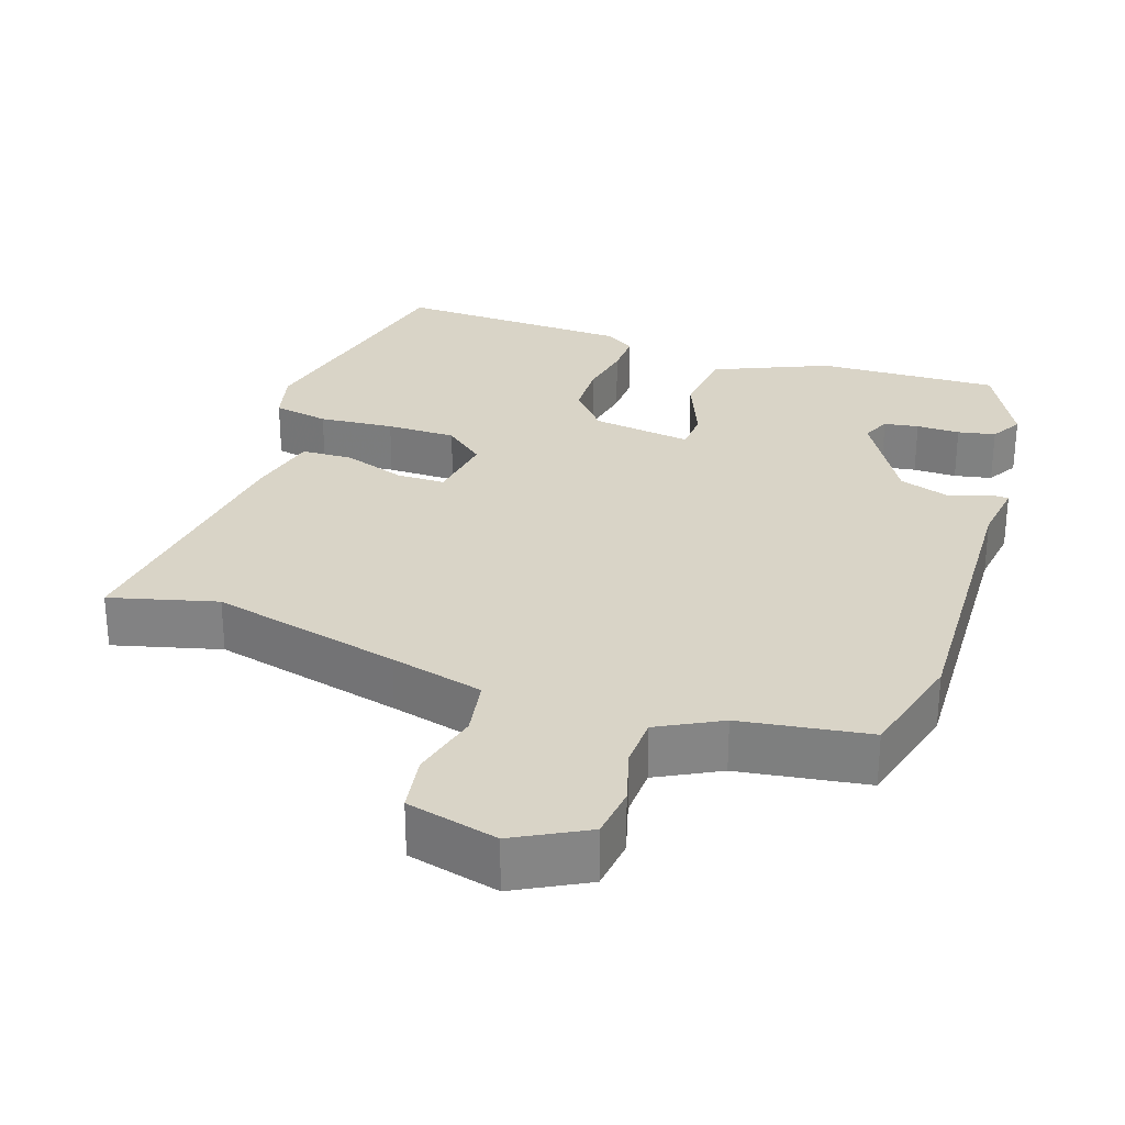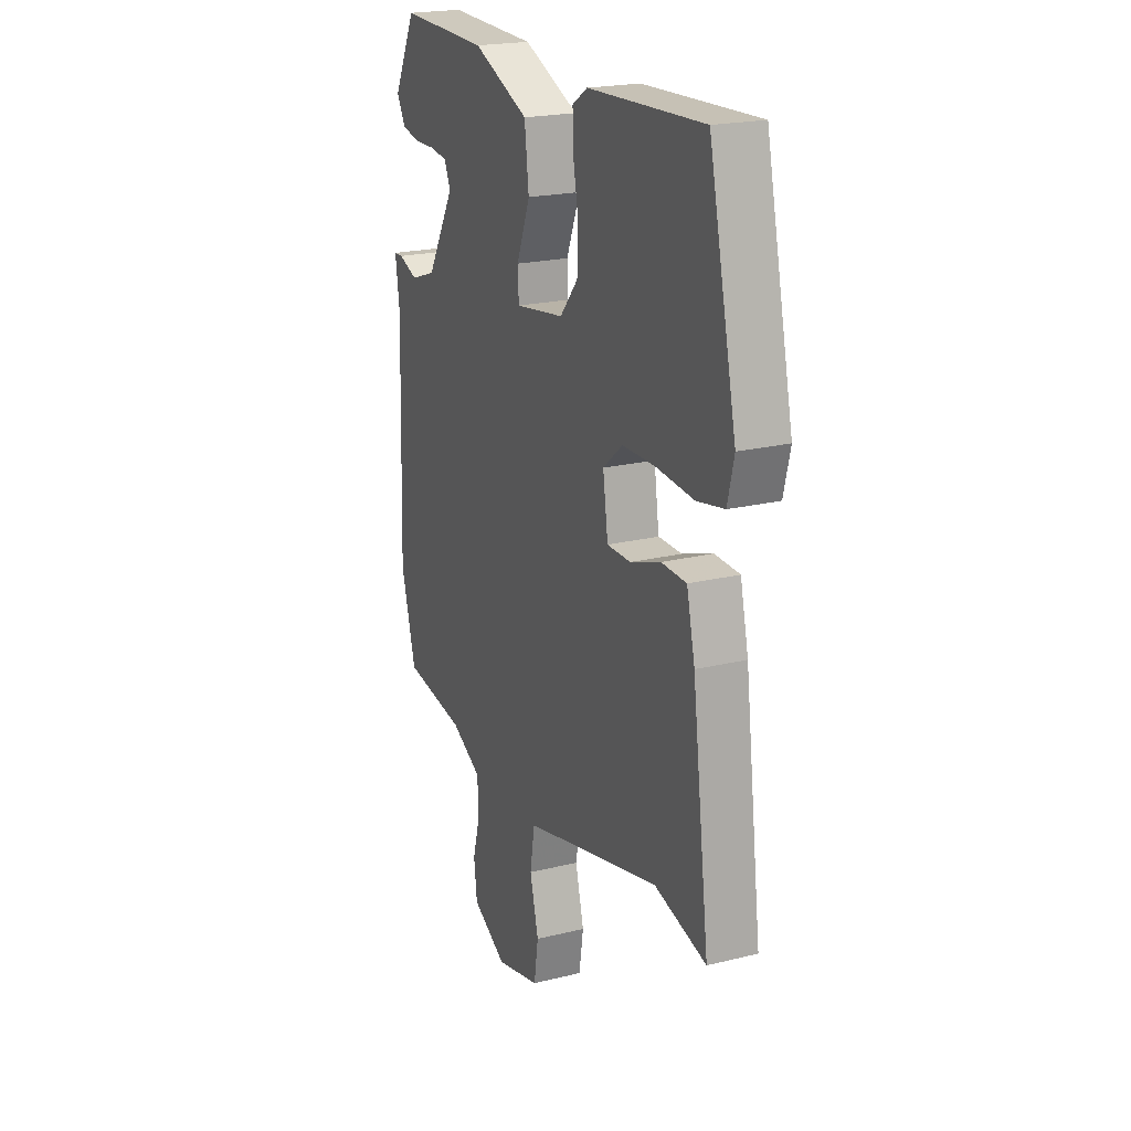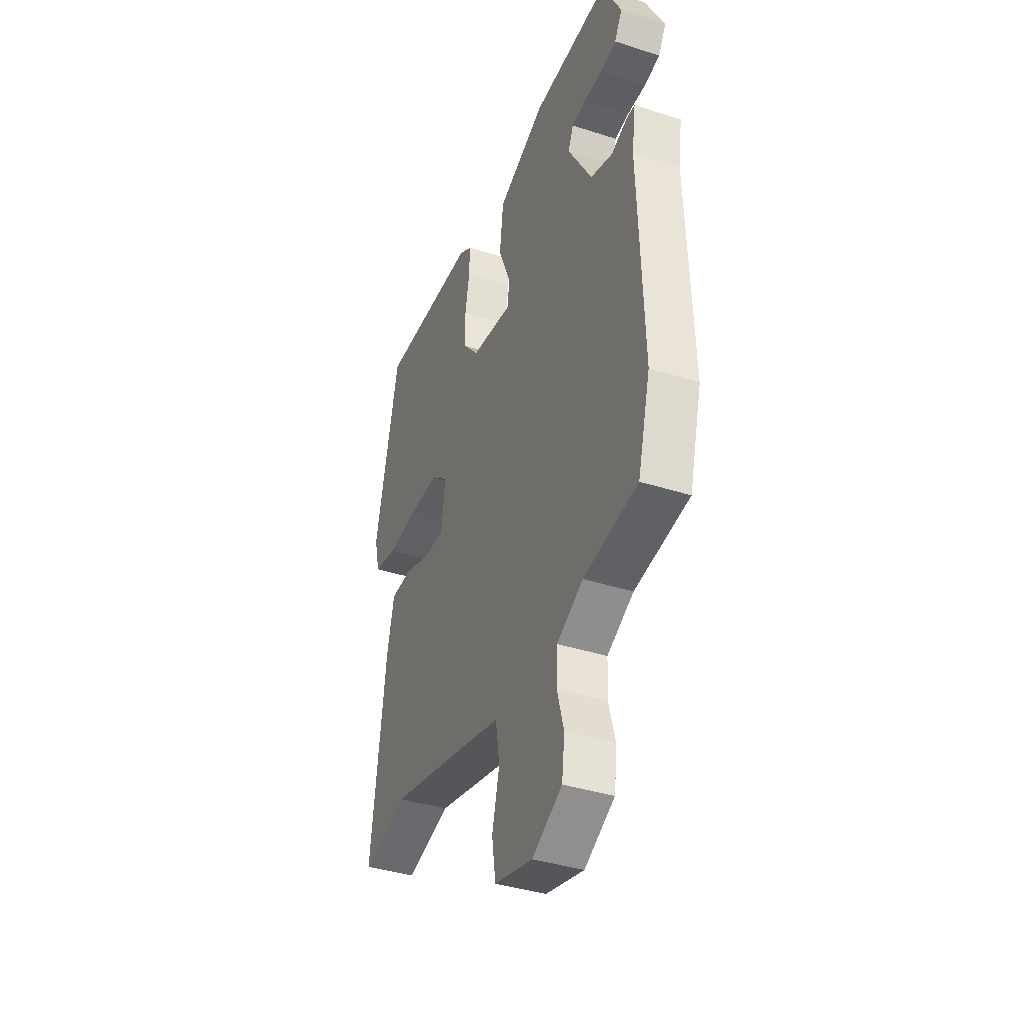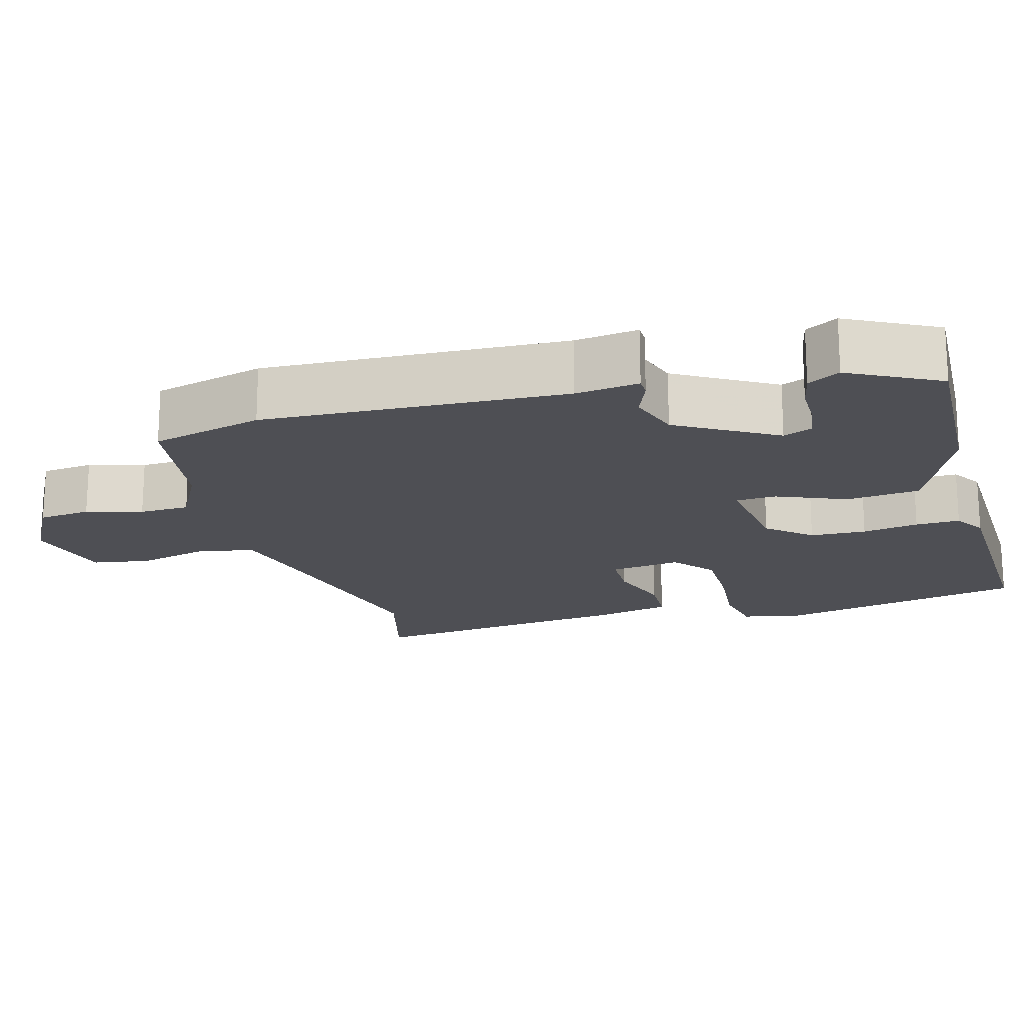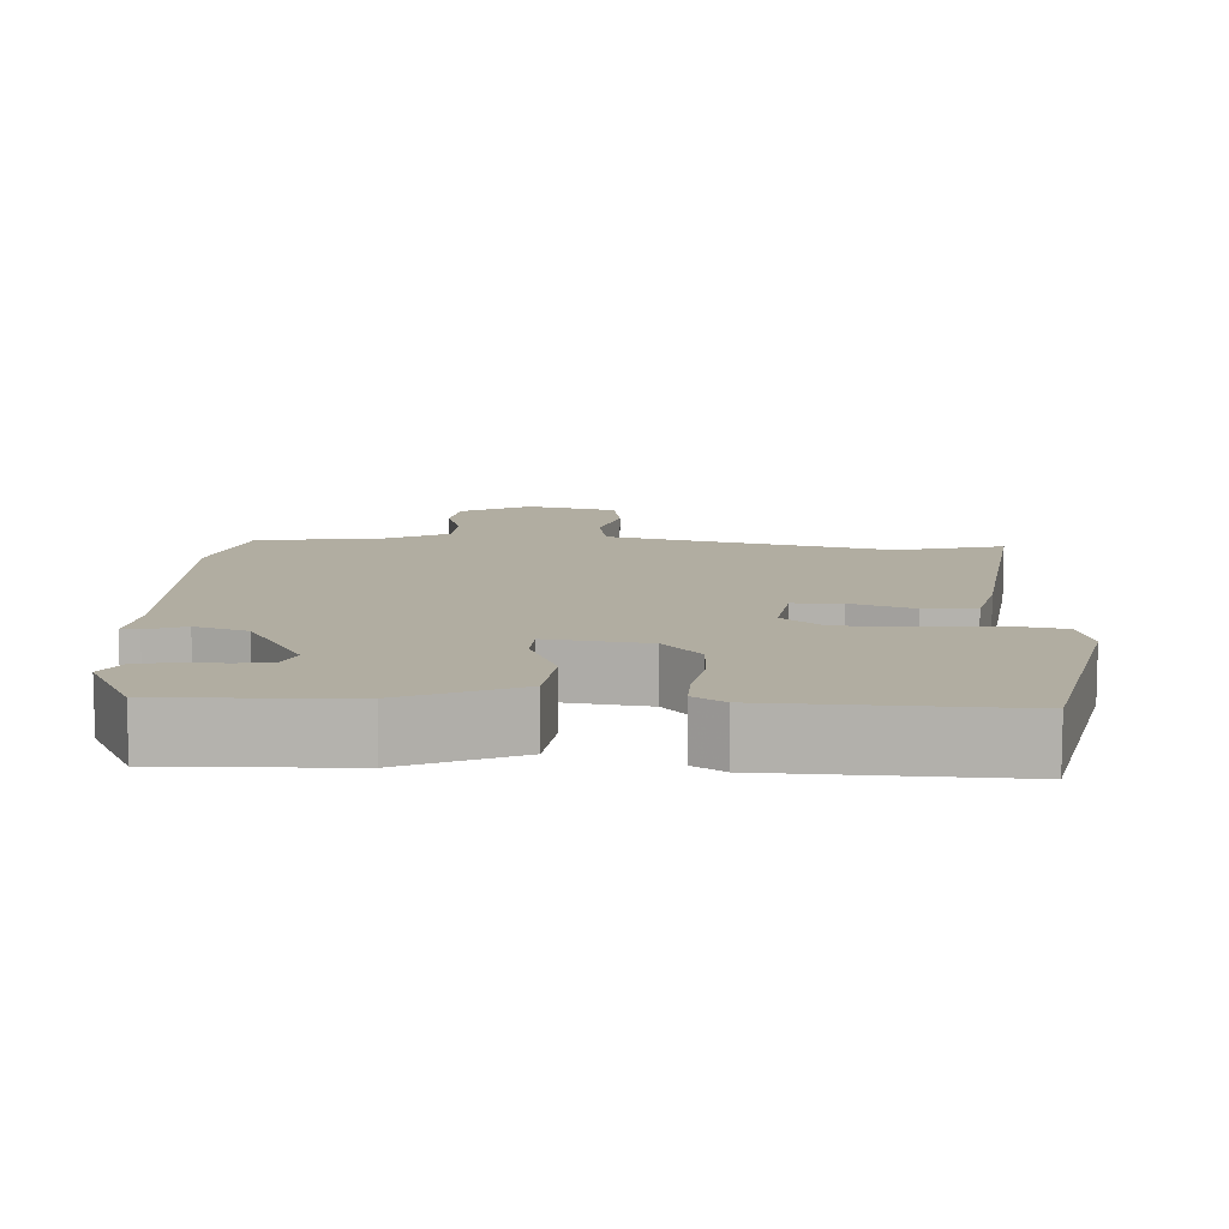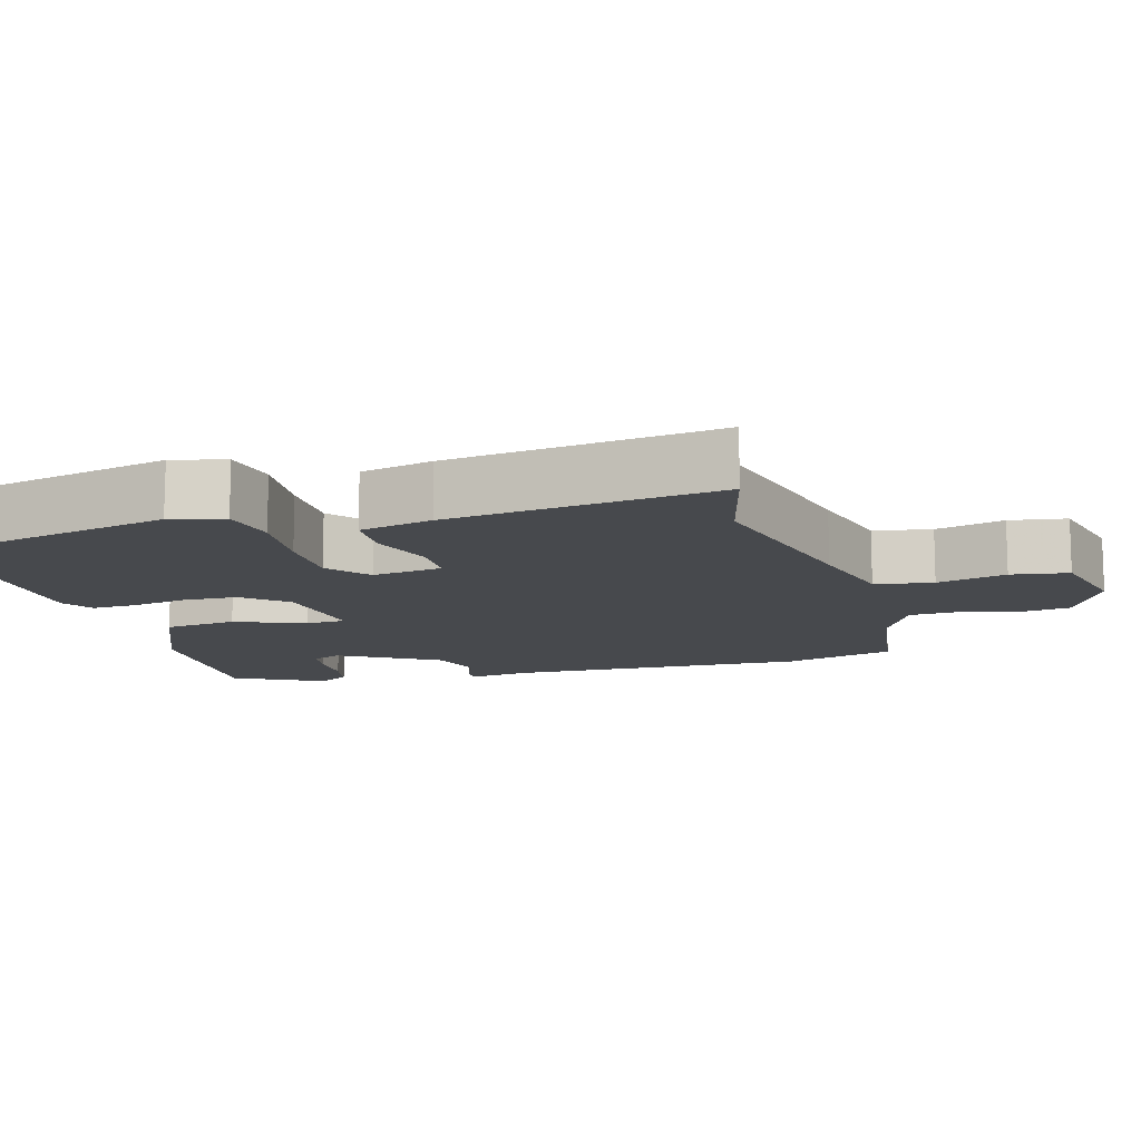
<metadata>
{"format":"obj","ext":"obj","renderer":"f3d","projection":"perspective","resolution":1024,"background":"white","views":[{"elev":28.6,"azim":-161.6,"up":"+Y"},{"elev":21.1,"azim":66.3,"up":"+Z"},{"elev":-39.0,"azim":-111.9,"up":"+Z"},{"elev":-18.3,"azim":-75.0,"up":"+Y"},{"elev":10.4,"azim":2.6,"up":"+Y"},{"elev":-12.4,"azim":105.7,"up":"+Y"}]}
</metadata>
<code>
v 0.503 0.07 -0.501
v 0.358 0.07 -0.464
v 0.1 0.07 -0.528
v -0.027 0.07 -0.561
v -0.04 0.07 -0.64
v -0.016 0.07 -0.734
v -0.028 0.07 -0.812
v -0.151 0.07 -0.843
v -0.248 0.07 -0.792
v -0.257 0.07 -0.721
v -0.236 0.07 -0.645
v -0.239 0.07 -0.577
v -0.324 0.07 -0.533
v -0.498 0.07 -0.508
v -0.539 0.07 -0.357
v -0.525 0.07 0.051
v -0.537 0.07 0.136
v -0.512 0.07 0.137
v -0.459 0.07 0.117
v -0.388 0.07 0.141
v -0.311 0.07 0.275
v -0.328 0.07 0.314
v -0.375 0.07 0.321
v -0.434 0.07 0.32
v -0.485 0.07 0.33
v -0.51 0.07 0.373
v -0.448 0.07 0.495
v -0.201 0.07 0.488
v -0.046 0.07 0.422
v -0.034 0.07 0.323
v -0.072 0.07 0.228
v -0.069 0.07 0.173
v 0.067 0.07 0.193
v 0.117 0.07 0.252
v 0.119 0.07 0.328
v 0.105 0.07 0.404
v 0.103 0.07 0.464
v 0.145 0.07 0.491
v 0.466 0.07 0.505
v 0.543 0.07 0.161
v 0.525 0.07 0.088
v 0.449 0.07 0.073
v 0.347 0.07 0.081
v 0.252 0.07 0.08
v 0.197 0.07 0.034
v 0.211 0.07 -0.062
v 0.277 0.07 -0.062
v 0.362 0.07 -0.032
v 0.432 0.07 -0.034
v 0.455 0.07 -0.133
v 0.503 0 -0.501
v 0.358 0 -0.464
v 0.1 0 -0.528
v -0.027 0 -0.561
v -0.04 0 -0.64
v -0.016 0 -0.734
v -0.028 0 -0.812
v -0.151 0 -0.843
v -0.248 0 -0.792
v -0.257 0 -0.721
v -0.236 0 -0.645
v -0.239 0 -0.577
v -0.324 0 -0.533
v -0.498 0 -0.508
v -0.539 0 -0.357
v -0.525 0 0.051
v -0.537 0 0.136
v -0.512 0 0.137
v -0.459 0 0.117
v -0.388 0 0.141
v -0.311 0 0.275
v -0.328 0 0.314
v -0.375 0 0.321
v -0.434 0 0.32
v -0.485 0 0.33
v -0.51 0 0.373
v -0.448 0 0.495
v -0.201 0 0.488
v -0.046 0 0.422
v -0.034 0 0.323
v -0.072 0 0.228
v -0.069 0 0.173
v 0.067 0 0.193
v 0.117 0 0.252
v 0.119 0 0.328
v 0.105 0 0.404
v 0.103 0 0.464
v 0.145 0 0.491
v 0.466 0 0.505
v 0.543 0 0.161
v 0.525 0 0.088
v 0.449 0 0.073
v 0.347 0 0.081
v 0.252 0 0.08
v 0.197 0 0.034
v 0.211 0 -0.062
v 0.277 0 -0.062
v 0.362 0 -0.032
v 0.432 0 -0.034
v 0.455 0 -0.133
f 47 48 49 50
f 46 47 50 1
f 40 41 42 43
f 40 43 44
f 39 40 44
f 38 39 44 45
f 35 36 37 38
f 34 35 38 45
f 28 29 30 31
f 28 31 32
f 27 28 32
f 23 24 25 26
f 22 23 26 27
f 16 17 18 19
f 16 19 20
f 13 14 15 16
f 12 13 16 20
f 8 9 10 11
f 8 11 12
f 5 6 7 8
f 4 5 8 12
f 3 4 12 20
f 46 1 2
f 46 2 3 20
f 33 34 45 46
f 32 33 46
f 22 27 32
f 21 22 32 46
f 20 21 46
f 100 99 98 97
f 51 100 97 96
f 93 92 91 90
f 94 93 90
f 94 90 89
f 95 94 89 88
f 88 87 86 85
f 95 88 85 84
f 81 80 79 78
f 82 81 78
f 82 78 77
f 76 75 74 73
f 77 76 73 72
f 69 68 67 66
f 70 69 66
f 66 65 64 63
f 70 66 63 62
f 61 60 59 58
f 62 61 58
f 58 57 56 55
f 62 58 55 54
f 70 62 54 53
f 52 51 96
f 70 53 52 96
f 96 95 84 83
f 96 83 82
f 82 77 72
f 96 82 72 71
f 96 71 70
f 1 51 52 2
f 2 52 53 3
f 3 53 54 4
f 4 54 55 5
f 5 55 56 6
f 6 56 57 7
f 7 57 58 8
f 8 58 59 9
f 9 59 60 10
f 10 60 61 11
f 11 61 62 12
f 12 62 63 13
f 13 63 64 14
f 14 64 65 15
f 15 65 66 16
f 16 66 67 17
f 17 67 68 18
f 18 68 69 19
f 19 69 70 20
f 20 70 71 21
f 21 71 72 22
f 22 72 73 23
f 23 73 74 24
f 24 74 75 25
f 25 75 76 26
f 26 76 77 27
f 27 77 78 28
f 28 78 79 29
f 29 79 80 30
f 30 80 81 31
f 31 81 82 32
f 32 82 83 33
f 33 83 84 34
f 34 84 85 35
f 35 85 86 36
f 36 86 87 37
f 37 87 88 38
f 38 88 89 39
f 39 89 90 40
f 40 90 91 41
f 41 91 92 42
f 42 92 93 43
f 43 93 94 44
f 44 94 95 45
f 45 95 96 46
f 46 96 97 47
f 47 97 98 48
f 48 98 99 49
f 49 99 100 50
f 50 100 51 1

</code>
